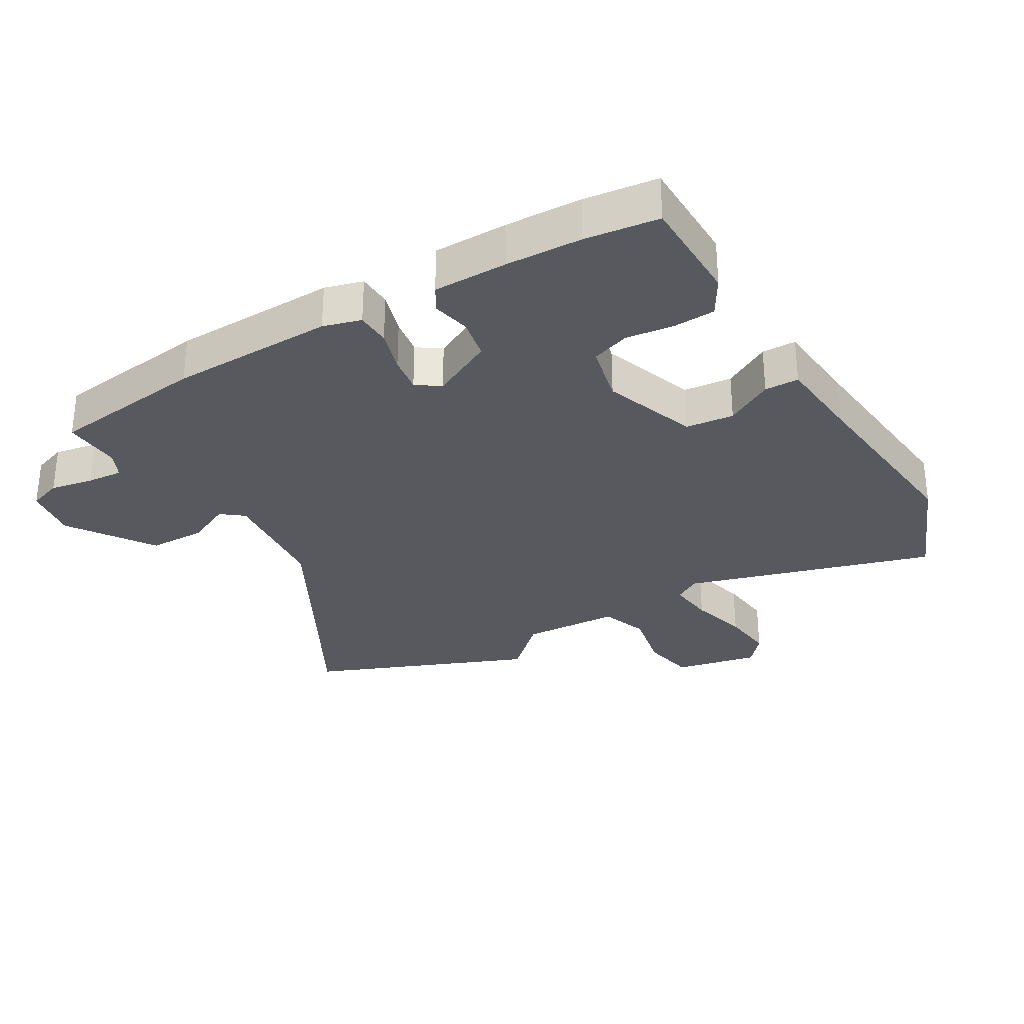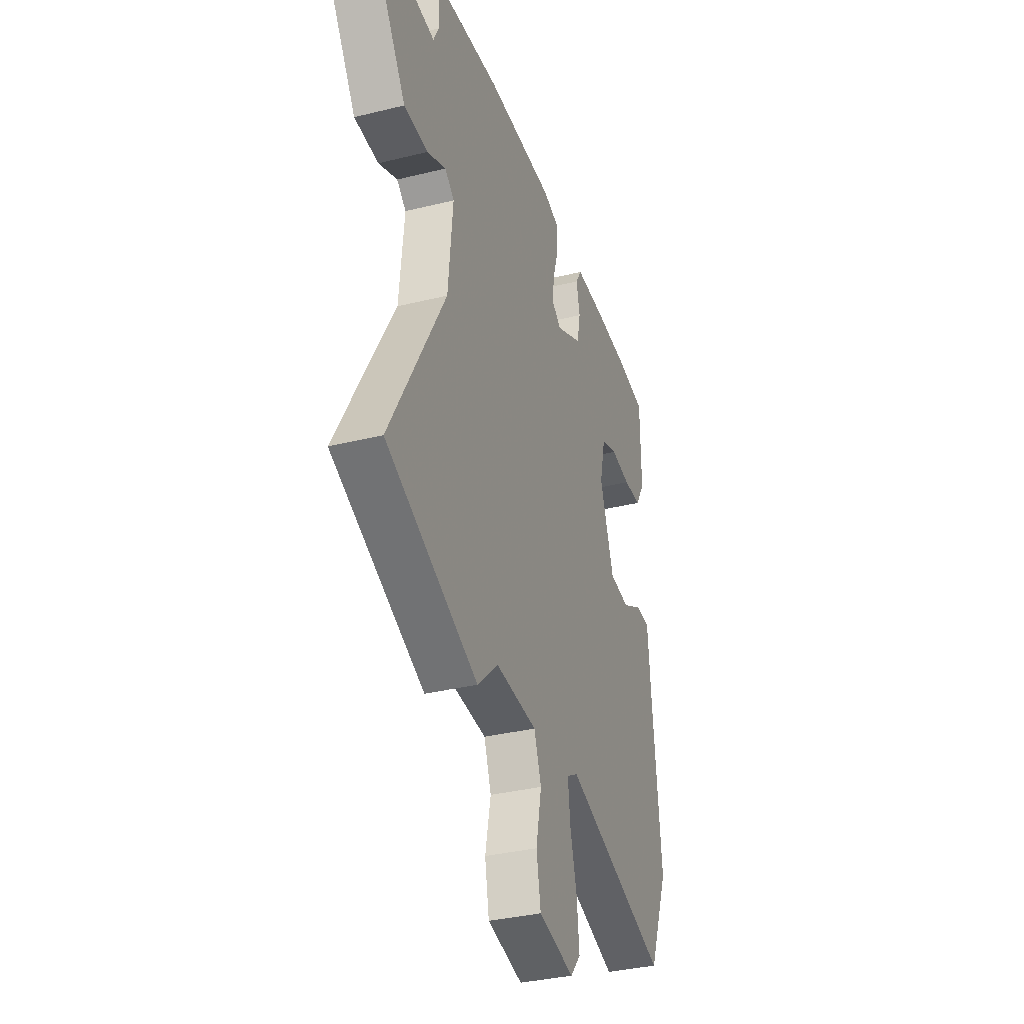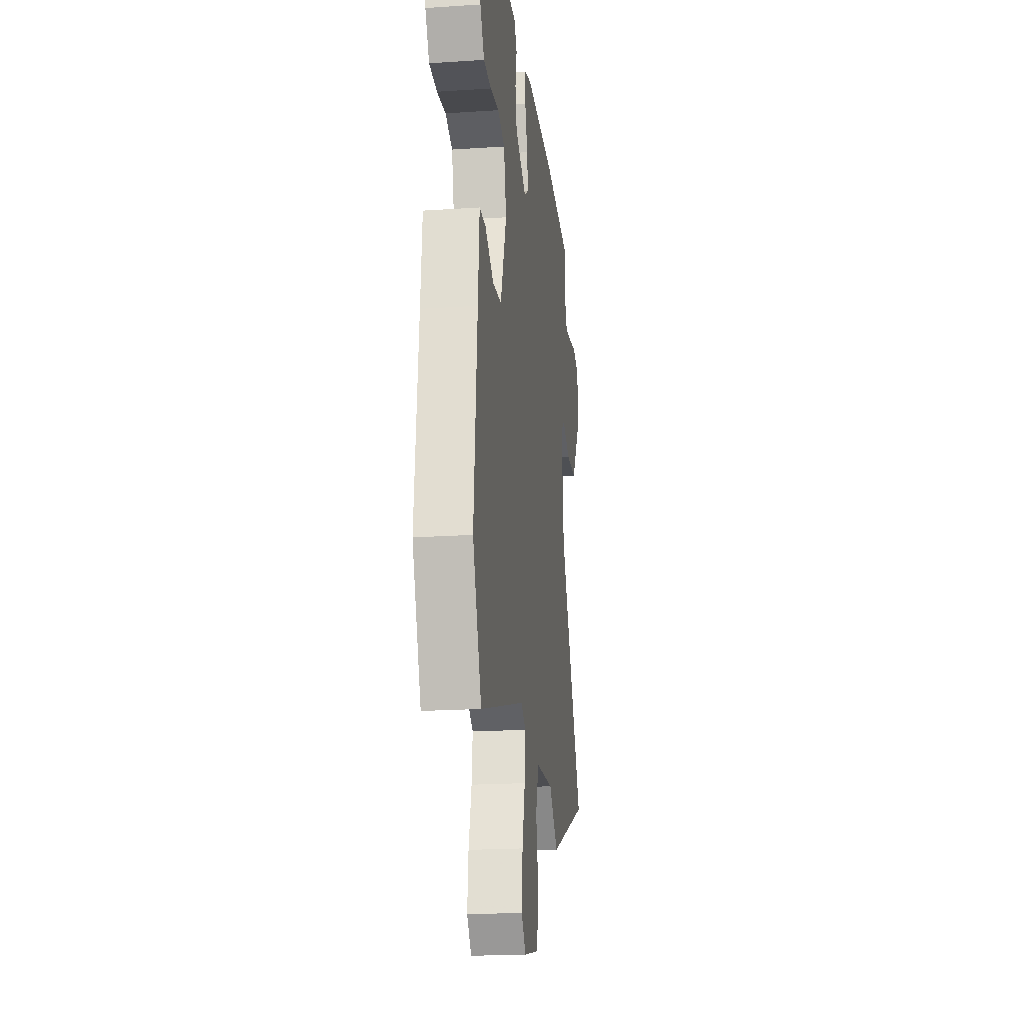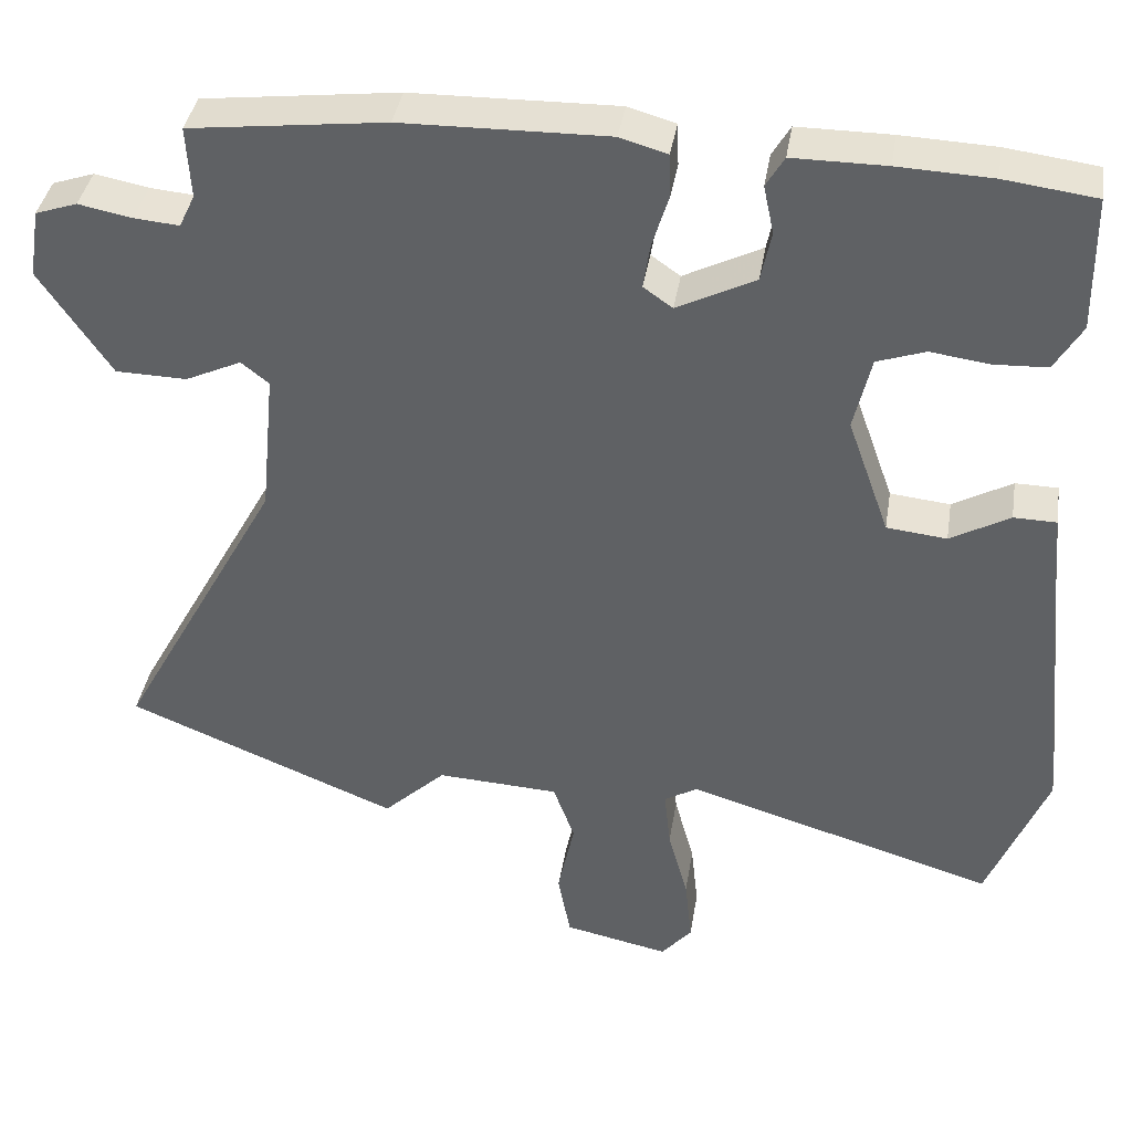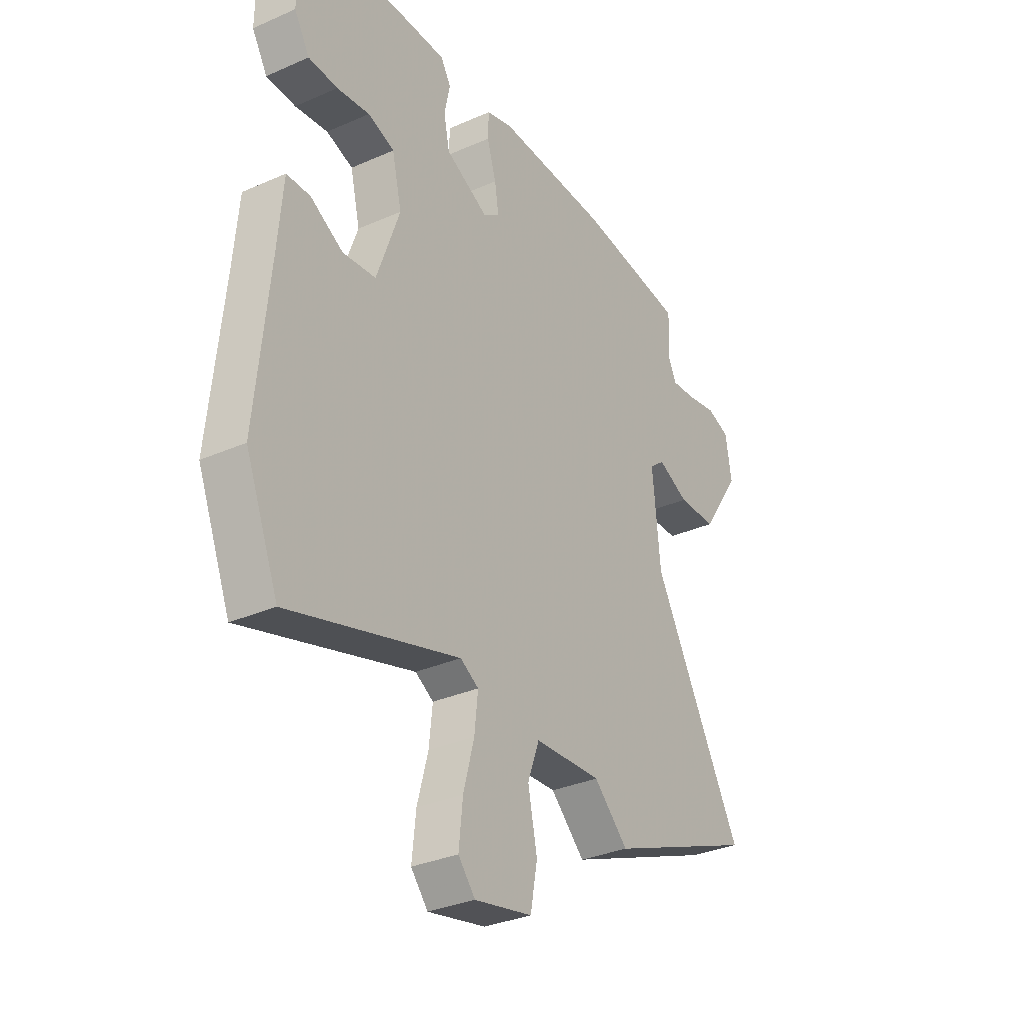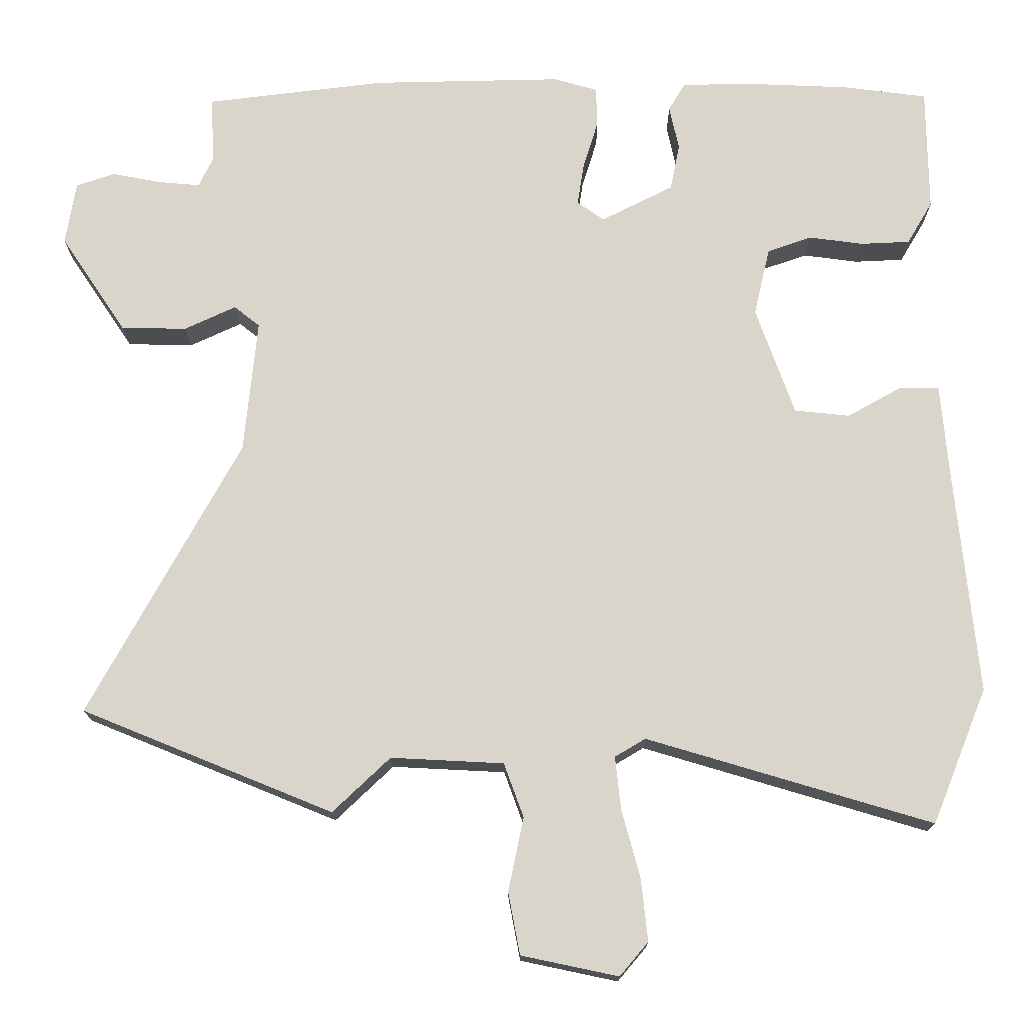
<metadata>
{"format":"obj","ext":"obj","renderer":"f3d","projection":"perspective","resolution":1024,"background":"white","views":[{"elev":-30.4,"azim":30.6,"up":"+Y"},{"elev":-35.2,"azim":-71.9,"up":"+Z"},{"elev":-20.1,"azim":97.0,"up":"+Z"},{"elev":38.8,"azim":9.1,"up":"+Z"},{"elev":-32.3,"azim":121.6,"up":"+Z"},{"elev":-15.9,"azim":0.3,"up":"+Z"}]}
</metadata>
<code>
v -0.351 0.07 -0.561
v -0.696 0.07 -0.42
v -0.488 0.07 -0.041
v -0.47 0.07 0.143
v -0.505 0.07 0.171
v -0.576 0.07 0.138
v -0.666 0.07 0.14
v -0.756 0.07 0.274
v -0.742 0.07 0.361
v -0.689 0.07 0.379
v -0.621 0.07 0.366
v -0.564 0.07 0.361
v -0.544 0.07 0.403
v -0.549 0.07 0.494
v -0.302 0.07 0.524
v -0.042 0.07 0.529
v 0.018 0.07 0.512
v 0.02 0.07 0.458
v -0.001 0.07 0.39
v -0.01 0.07 0.332
v 0.027 0.07 0.306
v 0.126 0.07 0.356
v 0.139 0.07 0.42
v 0.126 0.07 0.481
v 0.149 0.07 0.52
v 0.267 0.07 0.52
v 0.386 0.07 0.515
v 0.502 0.07 0.5
v 0.504 0.07 0.329
v 0.469 0.07 0.27
v 0.402 0.07 0.267
v 0.327 0.07 0.277
v 0.266 0.07 0.256
v 0.244 0.07 0.162
v 0.297 0.07 0.013
v 0.373 0.07 0.005
v 0.448 0.07 0.047
v 0.502 0.07 0.046
v 0.514 0.07 -0.091
v 0.544 0.07 -0.392
v 0.469 0.07 -0.577
v 0.077 0.07 -0.46
v 0.035 0.07 -0.485
v 0.043 0.07 -0.559
v 0.068 0.07 -0.651
v 0.077 0.07 -0.736
v 0.038 0.07 -0.782
v -0.095 0.07 -0.754
v -0.111 0.07 -0.669
v -0.09 0.07 -0.568
v -0.117 0.07 -0.494
v -0.272 0.07 -0.486
v -0.351 0 -0.561
v -0.696 0 -0.42
v -0.488 0 -0.041
v -0.47 0 0.143
v -0.505 0 0.171
v -0.576 0 0.138
v -0.666 0 0.14
v -0.756 0 0.274
v -0.742 0 0.361
v -0.689 0 0.379
v -0.621 0 0.366
v -0.564 0 0.361
v -0.544 0 0.403
v -0.549 0 0.494
v -0.302 0 0.524
v -0.042 0 0.529
v 0.018 0 0.512
v 0.02 0 0.458
v -0.001 0 0.39
v -0.01 0 0.332
v 0.027 0 0.306
v 0.126 0 0.356
v 0.139 0 0.42
v 0.126 0 0.481
v 0.149 0 0.52
v 0.267 0 0.52
v 0.386 0 0.515
v 0.502 0 0.5
v 0.504 0 0.329
v 0.469 0 0.27
v 0.402 0 0.267
v 0.327 0 0.277
v 0.266 0 0.256
v 0.244 0 0.162
v 0.297 0 0.013
v 0.373 0 0.005
v 0.448 0 0.047
v 0.502 0 0.046
v 0.514 0 -0.091
v 0.544 0 -0.392
v 0.469 0 -0.577
v 0.077 0 -0.46
v 0.035 0 -0.485
v 0.043 0 -0.559
v 0.068 0 -0.651
v 0.077 0 -0.736
v 0.038 0 -0.782
v -0.095 0 -0.754
v -0.111 0 -0.669
v -0.09 0 -0.568
v -0.117 0 -0.494
v -0.272 0 -0.486
f 48 49 50
f 47 48 50
f 46 47 50
f 45 46 50
f 44 45 50
f 43 44 50 51
f 42 43 51 52
f 39 40 41 42
f 39 42 52
f 38 39 52
f 37 38 52
f 36 37 52
f 30 31 32
f 29 30 32
f 28 29 32
f 27 28 32
f 26 27 32
f 25 26 32
f 24 25 32
f 23 24 32
f 22 23 32 33
f 21 22 33 34
f 17 18 19
f 16 17 19
f 15 16 19
f 14 15 19
f 13 14 19
f 12 13 19 20
f 9 10 11
f 8 9 11
f 7 8 11
f 6 7 11
f 5 6 11
f 4 5 11 12
f 52 1 2 3
f 35 36 52 3
f 35 3 4
f 34 35 4
f 21 34 4
f 4 12 20 21
f 102 101 100
f 102 100 99
f 102 99 98
f 102 98 97
f 102 97 96
f 103 102 96 95
f 104 103 95 94
f 94 93 92 91
f 104 94 91
f 104 91 90
f 104 90 89
f 104 89 88
f 84 83 82
f 84 82 81
f 84 81 80
f 84 80 79
f 84 79 78
f 84 78 77
f 84 77 76
f 84 76 75
f 85 84 75 74
f 86 85 74 73
f 71 70 69
f 71 69 68
f 71 68 67
f 71 67 66
f 71 66 65
f 72 71 65 64
f 63 62 61
f 63 61 60
f 63 60 59
f 63 59 58
f 63 58 57
f 64 63 57 56
f 55 54 53 104
f 55 104 88 87
f 56 55 87
f 56 87 86
f 56 86 73
f 73 72 64 56
f 1 53 54 2
f 2 54 55 3
f 3 55 56 4
f 4 56 57 5
f 5 57 58 6
f 6 58 59 7
f 7 59 60 8
f 8 60 61 9
f 9 61 62 10
f 10 62 63 11
f 11 63 64 12
f 12 64 65 13
f 13 65 66 14
f 14 66 67 15
f 15 67 68 16
f 16 68 69 17
f 17 69 70 18
f 18 70 71 19
f 19 71 72 20
f 20 72 73 21
f 21 73 74 22
f 22 74 75 23
f 23 75 76 24
f 24 76 77 25
f 25 77 78 26
f 26 78 79 27
f 27 79 80 28
f 28 80 81 29
f 29 81 82 30
f 30 82 83 31
f 31 83 84 32
f 32 84 85 33
f 33 85 86 34
f 34 86 87 35
f 35 87 88 36
f 36 88 89 37
f 37 89 90 38
f 38 90 91 39
f 39 91 92 40
f 40 92 93 41
f 41 93 94 42
f 42 94 95 43
f 43 95 96 44
f 44 96 97 45
f 45 97 98 46
f 46 98 99 47
f 47 99 100 48
f 48 100 101 49
f 49 101 102 50
f 50 102 103 51
f 51 103 104 52
f 52 104 53 1

</code>
